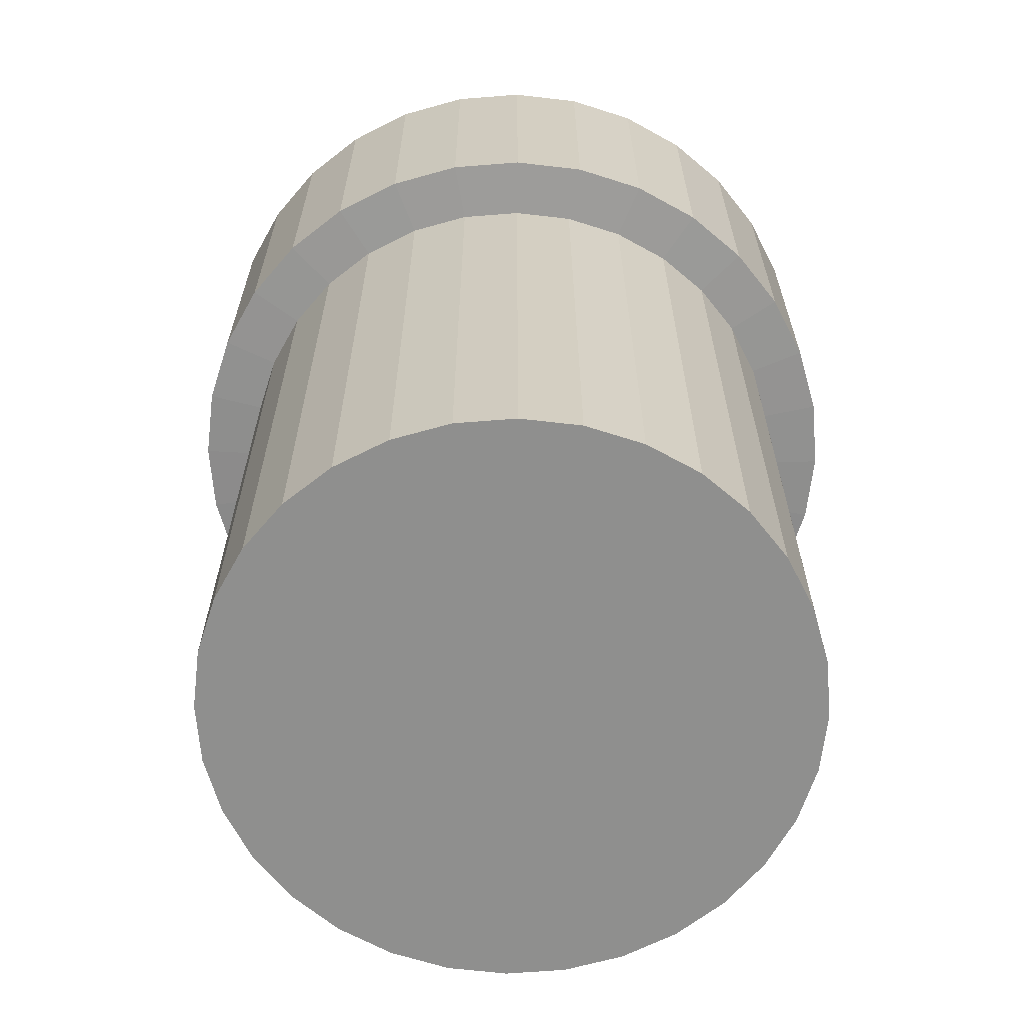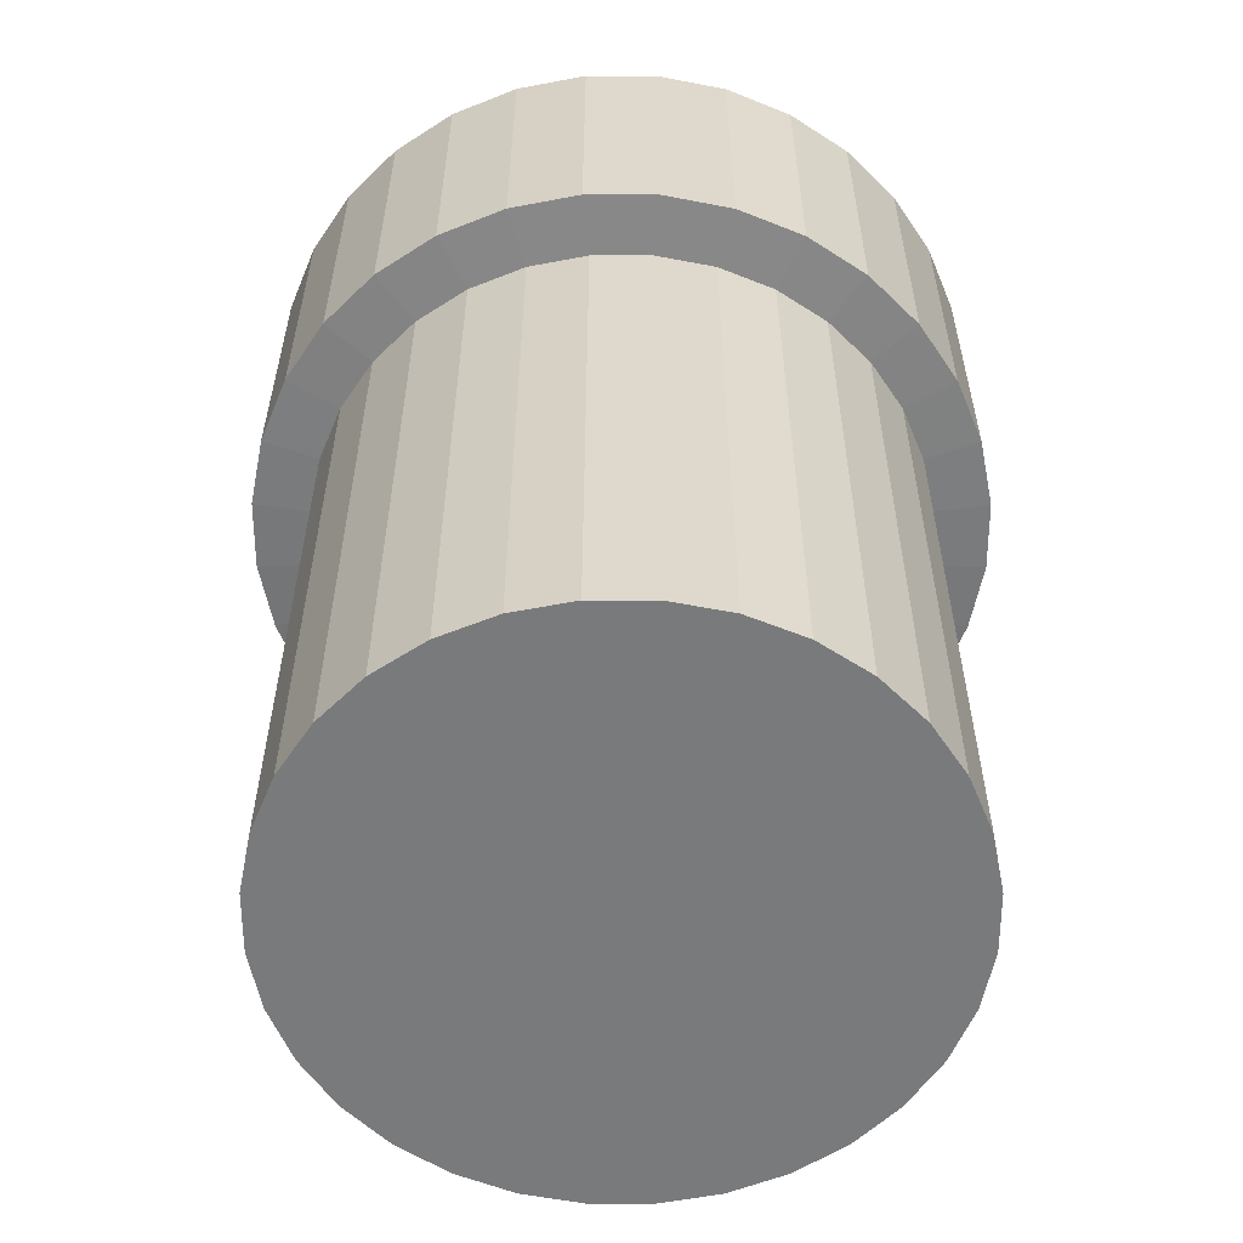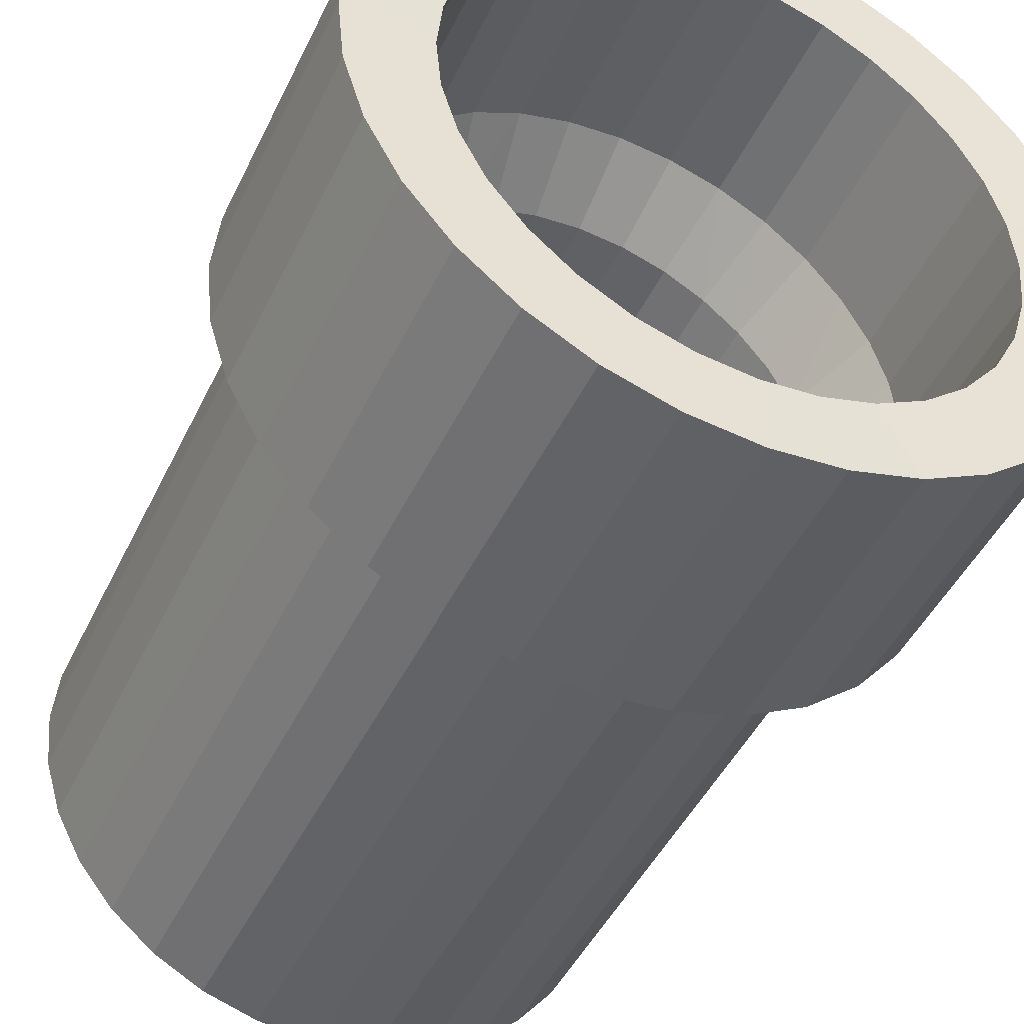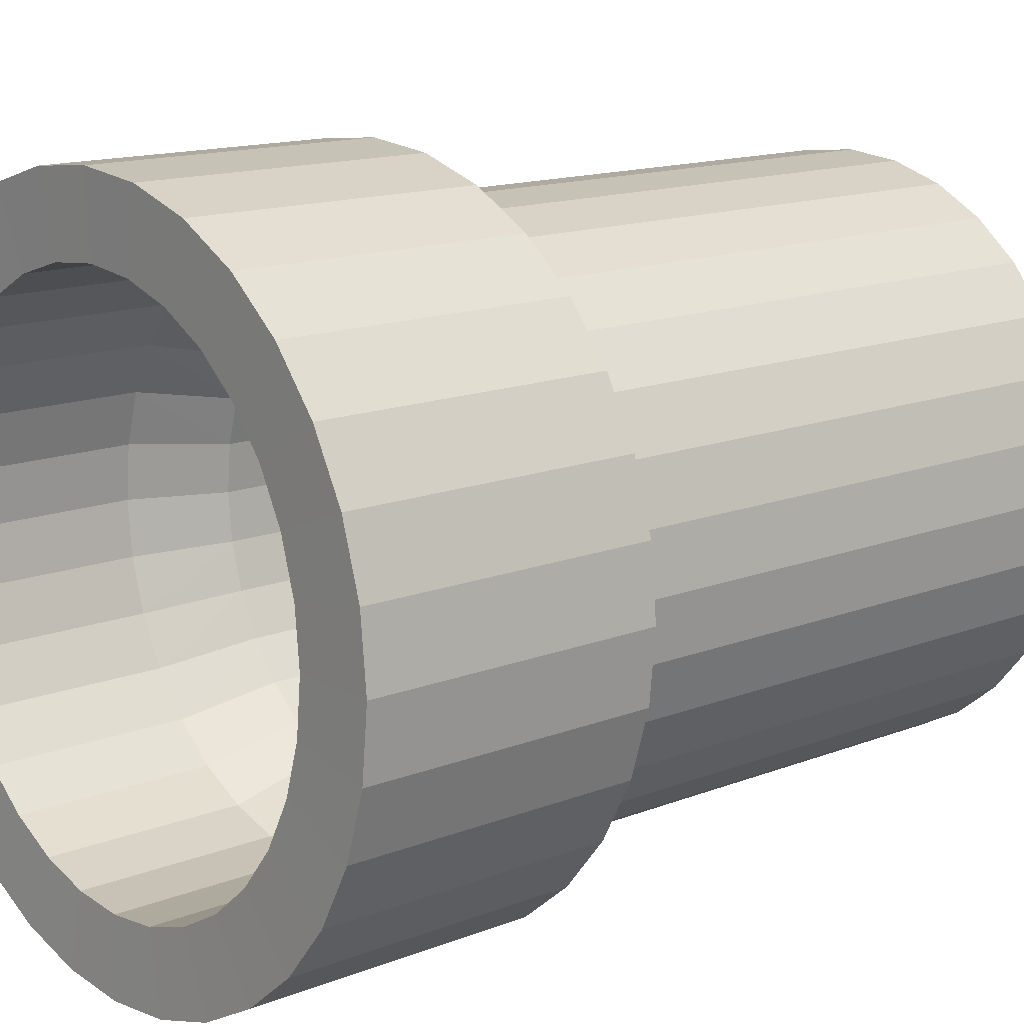
<metadata>
{"format":"obj","ext":"obj","renderer":"f3d","projection":"perspective","resolution":1024,"background":"white","views":[{"elev":-65.1,"azim":-102.3,"up":"+Y"},{"elev":-58.0,"azim":-151.9,"up":"+Y"},{"elev":-46.3,"azim":155.3,"up":"+Z"},{"elev":14.2,"azim":-130.8,"up":"+Z"}]}
</metadata>
<code>
o Cylinder
v 0 -0.2929 -0.2
v 0 0.1071 -0.2
v 0.03902 -0.2929 -0.1962
v 0.03902 0.1071 -0.1962
v 0.07654 -0.2929 -0.1848
v 0.07654 0.1071 -0.1848
v 0.1111 -0.2929 -0.1663
v 0.1111 0.1071 -0.1663
v 0.1414 -0.2929 -0.1414
v 0.1414 0.1071 -0.1414
v 0.1663 -0.2929 -0.1111
v 0.1663 0.1071 -0.1111
v 0.1848 -0.2929 -0.07654
v 0.1848 0.1071 -0.07654
v 0.1962 -0.2929 -0.03902
v 0.1962 0.1071 -0.03902
v 0.2 -0.2929 0
v 0.2 0.1071 -0
v 0.1962 -0.2929 0.03902
v 0.1962 0.1071 0.03902
v 0.1848 -0.2929 0.07654
v 0.1848 0.1071 0.07654
v 0.1663 -0.2929 0.1111
v 0.1663 0.1071 0.1111
v 0.1414 -0.2929 0.1414
v 0.1414 0.1071 0.1414
v 0.1111 -0.2929 0.1663
v 0.1111 0.1071 0.1663
v 0.07654 -0.2929 0.1848
v 0.07654 0.1071 0.1848
v 0.03902 -0.2929 0.1962
v 0.03902 0.1071 0.1962
v 0 -0.2929 0.2
v 0 0.1071 0.2
v -0.03902 -0.2929 0.1962
v -0.03902 0.1071 0.1962
v -0.07654 -0.2929 0.1848
v -0.07654 0.1071 0.1848
v -0.1111 -0.2929 0.1663
v -0.1111 0.1071 0.1663
v -0.1414 -0.2929 0.1414
v -0.1414 0.1071 0.1414
v -0.1663 -0.2929 0.1111
v -0.1663 0.1071 0.1111
v -0.1848 -0.2929 0.07654
v -0.1848 0.1071 0.07654
v -0.1962 -0.2929 0.03902
v -0.1962 0.1071 0.03902
v -0.2 -0.2929 0
v -0.2 0.1071 -0
v -0.1962 -0.2929 -0.03902
v -0.1962 0.1071 -0.03902
v -0.1848 -0.2929 -0.07654
v -0.1848 0.1071 -0.07654
v -0.1663 -0.2929 -0.1111
v -0.1663 0.1071 -0.1111
v -0.1414 -0.2929 -0.1414
v -0.1414 0.1071 -0.1414
v -0.1111 -0.2929 -0.1663
v -0.1111 0.1071 -0.1663
v -0.07654 -0.2929 -0.1848
v -0.07654 0.1071 -0.1848
v -0.03902 -0.2929 -0.1962
v -0.03902 0.1071 -0.1962
v 0.04644 0.1104 -0.2341
v 0 0.1104 -0.2387
v 0.09109 0.1104 -0.2205
v 0.1322 0.1104 -0.1985
v 0.1683 0.1104 -0.1688
v 0.1979 0.1104 -0.1326
v 0.2199 0.1104 -0.09134
v 0.2335 0.1104 -0.04657
v 0.238 0.1104 -0
v 0.2335 0.1104 0.04657
v 0.2199 0.1104 0.09134
v 0.1979 0.1104 0.1326
v 0.1683 0.1104 0.1688
v 0.1322 0.1104 0.1985
v 0.09109 0.1104 0.2205
v 0.04644 0.1104 0.2341
v 0 0.1104 0.2387
v -0.04644 0.1104 0.2341
v -0.09109 0.1104 0.2205
v -0.1322 0.1104 0.1985
v -0.1683 0.1104 0.1688
v -0.1979 0.1104 0.1326
v -0.2199 0.1104 0.09134
v -0.2335 0.1104 0.04657
v -0.238 0.1104 -0
v -0.2335 0.1104 -0.04657
v -0.2199 0.1104 -0.09134
v -0.1979 0.1104 -0.1326
v -0.1683 0.1104 -0.1688
v -0.1322 0.1104 -0.1985
v -0.09109 0.1104 -0.2205
v -0.04644 0.1104 -0.2341
v 0.04644 0.3051 -0.2341
v 0 0.3051 -0.2387
v 0.09109 0.3051 -0.2205
v 0.1322 0.3051 -0.1985
v 0.1683 0.3051 -0.1688
v 0.1979 0.3051 -0.1326
v 0.2199 0.3051 -0.09134
v 0.2335 0.3051 -0.04657
v 0.238 0.3051 -0
v 0.2335 0.3051 0.04657
v 0.2199 0.3051 0.09134
v 0.1979 0.3051 0.1326
v 0.1683 0.3051 0.1688
v 0.1322 0.3051 0.1985
v 0.09109 0.3051 0.2205
v 0.04644 0.3051 0.2341
v 0 0.3051 0.2387
v -0.04644 0.3051 0.2341
v -0.09109 0.3051 0.2205
v -0.1322 0.3051 0.1985
v -0.1683 0.3051 0.1688
v -0.1979 0.3051 0.1326
v -0.2199 0.3051 0.09134
v -0.2335 0.3051 0.04657
v -0.238 0.3051 -0
v -0.2335 0.3051 -0.04657
v -0.2199 0.3051 -0.09134
v -0.1979 0.3051 -0.1326
v -0.1683 0.3051 -0.1688
v -0.1322 0.3051 -0.1985
v -0.09109 0.3051 -0.2205
v -0.04644 0.3051 -0.2341
v 0.03535 0.3035 -0.1825
v 0 0.3035 -0.186
v 0.06935 0.3035 -0.1719
v 0.1007 0.3035 -0.1547
v 0.1281 0.3035 -0.1316
v 0.1507 0.3035 -0.1034
v 0.1674 0.3035 -0.0712
v 0.1777 0.3035 -0.0363
v 0.1812 0.3035 -0
v 0.1777 0.3035 0.0363
v 0.1674 0.3035 0.0712
v 0.1507 0.3035 0.1034
v 0.1281 0.3035 0.1316
v 0.1007 0.3035 0.1547
v 0.06935 0.3035 0.1719
v 0.03535 0.3035 0.1825
v 0 0.3035 0.186
v -0.03535 0.3035 0.1825
v -0.06935 0.3035 0.1719
v -0.1007 0.3035 0.1547
v -0.1281 0.3035 0.1316
v -0.1507 0.3035 0.1034
v -0.1674 0.3035 0.0712
v -0.1777 0.3035 0.0363
v -0.1812 0.3035 -0
v -0.1777 0.3035 -0.0363
v -0.1674 0.3035 -0.0712
v -0.1507 0.3035 -0.1034
v -0.1281 0.3035 -0.1316
v -0.1007 0.3035 -0.1547
v -0.06935 0.3035 -0.1719
v -0.03535 0.3035 -0.1825
v 0.03535 0.1685 -0.1825
v 0 0.1685 -0.186
v 0.06935 0.1685 -0.1719
v 0.1007 0.1685 -0.1547
v 0.1281 0.1685 -0.1316
v 0.1507 0.1685 -0.1034
v 0.1674 0.1685 -0.0712
v 0.1777 0.1685 -0.0363
v 0.1812 0.1685 -0
v 0.1777 0.1685 0.0363
v 0.1674 0.1685 0.0712
v 0.1507 0.1685 0.1034
v 0.1281 0.1685 0.1316
v 0.1007 0.1685 0.1547
v 0.06935 0.1685 0.1719
v 0.03535 0.1685 0.1825
v 0 0.1685 0.186
v -0.03535 0.1685 0.1825
v -0.06935 0.1685 0.1719
v -0.1007 0.1685 0.1547
v -0.1281 0.1685 0.1316
v -0.1507 0.1685 0.1034
v -0.1674 0.1685 0.0712
v -0.1777 0.1685 0.0363
v -0.1812 0.1685 -0
v -0.1777 0.1685 -0.0363
v -0.1674 0.1685 -0.0712
v -0.1507 0.1685 -0.1034
v -0.1281 0.1685 -0.1316
v -0.1007 0.1685 -0.1547
v -0.06935 0.1685 -0.1719
v -0.03535 0.1685 -0.1825
v 0.03055 0.1089 -0.1601
v 0 0.1089 -0.1632
v 0.05993 0.1089 -0.1508
v 0.087 0.1089 -0.1357
v 0.1107 0.1089 -0.1154
v 0.1302 0.1089 -0.09067
v 0.1447 0.1089 -0.06246
v 0.1536 0.1089 -0.03184
v 0.1566 0.1089 -0
v 0.1536 0.1089 0.03184
v 0.1447 0.1089 0.06246
v 0.1302 0.1089 0.09067
v 0.1107 0.1089 0.1154
v 0.087 0.1089 0.1357
v 0.05993 0.1089 0.1508
v 0.03055 0.1089 0.1601
v 0 0.1089 0.1632
v -0.03055 0.1089 0.1601
v -0.05993 0.1089 0.1508
v -0.087 0.1089 0.1357
v -0.1107 0.1089 0.1154
v -0.1302 0.1089 0.09067
v -0.1447 0.1089 0.06246
v -0.1536 0.1089 0.03184
v -0.1566 0.1089 -0
v -0.1536 0.1089 -0.03184
v -0.1447 0.1089 -0.06246
v -0.1302 0.1089 -0.09067
v -0.1107 0.1089 -0.1154
v -0.087 0.1089 -0.1357
v -0.05993 0.1089 -0.1508
v -0.03055 0.1089 -0.1601
v 0.03055 -0.2854 -0.1601
v 0 -0.2854 -0.1632
v 0.05993 -0.2854 -0.1508
v 0.087 -0.2854 -0.1357
v 0.1107 -0.2854 -0.1154
v 0.1302 -0.2854 -0.09067
v 0.1447 -0.2854 -0.06246
v 0.1536 -0.2854 -0.03184
v 0.1566 -0.2854 0
v 0.1536 -0.2854 0.03184
v 0.1447 -0.2854 0.06246
v 0.1302 -0.2854 0.09067
v 0.1107 -0.2854 0.1154
v 0.087 -0.2854 0.1357
v 0.05993 -0.2854 0.1508
v 0.03055 -0.2854 0.1601
v 0 -0.2854 0.1632
v -0.03055 -0.2854 0.1601
v -0.05993 -0.2854 0.1508
v -0.087 -0.2854 0.1357
v -0.1107 -0.2854 0.1154
v -0.1302 -0.2854 0.09067
v -0.1447 -0.2854 0.06246
v -0.1536 -0.2854 0.03184
v -0.1566 -0.2854 0
v -0.1536 -0.2854 -0.03184
v -0.1447 -0.2854 -0.06246
v -0.1302 -0.2854 -0.09067
v -0.1107 -0.2854 -0.1154
v -0.087 -0.2854 -0.1357
v -0.05993 -0.2854 -0.1508
v -0.03055 -0.2854 -0.1601
f 2 3 1
f 4 5 3
f 6 7 5
f 8 9 7
f 10 11 9
f 12 13 11
f 14 15 13
f 16 17 15
f 18 19 17
f 20 21 19
f 22 23 21
f 24 25 23
f 26 27 25
f 28 29 27
f 30 31 29
f 32 33 31
f 34 35 33
f 36 37 35
f 38 39 37
f 40 41 39
f 42 43 41
f 44 45 43
f 46 47 45
f 48 49 47
f 50 51 49
f 52 53 51
f 54 55 53
f 56 57 55
f 58 59 57
f 60 61 59
f 10 70 12
f 62 63 61
f 64 1 63
f 31 47 63
f 76 109 77
f 30 78 79
f 46 88 48
f 2 65 4
f 2 96 66
f 22 74 75
f 38 84 40
f 58 92 93
f 12 71 14
f 32 79 80
f 48 89 50
f 4 67 6
f 24 75 76
f 40 85 42
f 60 93 94
f 14 72 16
f 34 80 81
f 52 89 90
f 6 68 8
f 26 76 77
f 42 86 44
f 62 94 95
f 16 73 18
f 34 82 36
f 54 90 91
f 8 69 10
f 28 77 78
f 44 87 46
f 64 95 96
f 20 73 74
f 36 83 38
f 56 91 92
f 118 151 119
f 90 123 91
f 77 110 78
f 91 124 92
f 78 111 79
f 66 97 65
f 92 125 93
f 80 111 112
f 65 99 67
f 93 126 94
f 80 113 81
f 67 100 68
f 94 127 95
f 81 114 82
f 68 101 69
f 95 128 96
f 82 115 83
f 69 102 70
f 96 98 66
f 83 116 84
f 70 103 71
f 84 117 85
f 71 104 72
f 85 118 86
f 72 105 73
f 86 119 87
f 73 106 74
f 87 120 88
f 74 107 75
f 88 121 89
f 75 108 76
f 89 122 90
f 147 180 148
f 106 137 138
f 119 152 120
f 107 138 139
f 120 153 121
f 108 139 140
f 122 153 154
f 109 140 141
f 123 154 155
f 110 141 142
f 124 155 156
f 111 142 143
f 98 129 97
f 125 156 157
f 112 143 144
f 97 131 99
f 126 157 158
f 113 144 145
f 99 132 100
f 127 158 159
f 113 146 114
f 100 133 101
f 128 159 160
f 114 147 115
f 101 134 102
f 98 160 130
f 115 148 116
f 102 135 103
f 116 149 117
f 103 136 104
f 117 150 118
f 104 137 105
f 182 215 183
f 134 167 135
f 148 181 149
f 135 168 136
f 149 182 150
f 136 169 137
f 150 183 151
f 137 170 138
f 151 184 152
f 138 171 139
f 152 185 153
f 139 172 140
f 153 186 154
f 140 173 141
f 154 187 155
f 141 174 142
f 155 188 156
f 142 175 143
f 129 162 161
f 156 189 157
f 143 176 144
f 129 163 131
f 157 190 158
f 144 177 145
f 131 164 132
f 158 191 159
f 145 178 146
f 132 165 133
f 159 192 160
f 146 179 147
f 133 166 134
f 160 162 130
f 217 250 218
f 170 201 202
f 183 216 184
f 171 202 203
f 184 217 185
f 172 203 204
f 186 217 218
f 173 204 205
f 187 218 219
f 174 205 206
f 188 219 220
f 175 206 207
f 162 193 161
f 189 220 221
f 176 207 208
f 161 195 163
f 190 221 222
f 177 208 209
f 163 196 164
f 191 222 223
f 177 210 178
f 164 197 165
f 192 223 224
f 178 211 179
f 165 198 166
f 162 224 194
f 179 212 180
f 166 199 167
f 180 213 181
f 167 200 168
f 181 214 182
f 168 201 169
f 2 4 3
f 204 237 205
f 218 251 219
f 205 238 206
f 219 252 220
f 206 239 207
f 193 226 225
f 220 253 221
f 207 240 208
f 193 227 195
f 221 254 222
f 209 240 241
f 195 228 196
f 222 255 223
f 210 241 242
f 196 229 197
f 223 256 224
f 210 243 211
f 197 230 198
f 194 256 226
f 211 244 212
f 198 231 199
f 212 245 213
f 199 232 200
f 213 246 214
f 200 233 201
f 214 247 215
f 201 234 202
f 215 248 216
f 202 235 203
f 217 248 249
f 203 236 204
f 4 6 5
f 6 8 7
f 8 10 9
f 10 12 11
f 12 14 13
f 14 16 15
f 16 18 17
f 18 20 19
f 20 22 21
f 22 24 23
f 24 26 25
f 26 28 27
f 28 30 29
f 30 32 31
f 32 34 33
f 34 36 35
f 36 38 37
f 38 40 39
f 40 42 41
f 42 44 43
f 44 46 45
f 46 48 47
f 48 50 49
f 50 52 51
f 52 54 53
f 54 56 55
f 56 58 57
f 58 60 59
f 60 62 61
f 10 69 70
f 62 64 63
f 64 2 1
f 63 1 3
f 3 5 7
f 7 9 11
f 11 13 15
f 15 17 19
f 19 21 23
f 23 25 27
f 27 29 31
f 31 33 35
f 35 37 39
f 39 41 43
f 43 45 47
f 47 49 51
f 51 53 55
f 55 57 59
f 59 61 63
f 63 3 15
f 3 7 15
f 7 11 15
f 15 19 31
f 19 23 31
f 23 27 31
f 31 35 47
f 35 39 47
f 39 43 47
f 47 51 63
f 51 55 63
f 55 59 63
f 63 15 31
f 76 108 109
f 30 28 78
f 46 87 88
f 2 66 65
f 2 64 96
f 22 20 74
f 38 83 84
f 58 56 92
f 12 70 71
f 32 30 79
f 48 88 89
f 4 65 67
f 24 22 75
f 40 84 85
f 60 58 93
f 14 71 72
f 34 32 80
f 52 50 89
f 6 67 68
f 26 24 76
f 42 85 86
f 62 60 94
f 16 72 73
f 34 81 82
f 54 52 90
f 8 68 69
f 28 26 77
f 44 86 87
f 64 62 95
f 20 18 73
f 36 82 83
f 56 54 91
f 118 150 151
f 90 122 123
f 77 109 110
f 91 123 124
f 78 110 111
f 66 98 97
f 92 124 125
f 80 79 111
f 65 97 99
f 93 125 126
f 80 112 113
f 67 99 100
f 94 126 127
f 81 113 114
f 68 100 101
f 95 127 128
f 82 114 115
f 69 101 102
f 96 128 98
f 83 115 116
f 70 102 103
f 84 116 117
f 71 103 104
f 85 117 118
f 72 104 105
f 86 118 119
f 73 105 106
f 87 119 120
f 74 106 107
f 88 120 121
f 75 107 108
f 89 121 122
f 147 179 180
f 106 105 137
f 119 151 152
f 107 106 138
f 120 152 153
f 108 107 139
f 122 121 153
f 109 108 140
f 123 122 154
f 110 109 141
f 124 123 155
f 111 110 142
f 98 130 129
f 125 124 156
f 112 111 143
f 97 129 131
f 126 125 157
f 113 112 144
f 99 131 132
f 127 126 158
f 113 145 146
f 100 132 133
f 128 127 159
f 114 146 147
f 101 133 134
f 98 128 160
f 115 147 148
f 102 134 135
f 116 148 149
f 103 135 136
f 117 149 150
f 104 136 137
f 182 214 215
f 134 166 167
f 148 180 181
f 135 167 168
f 149 181 182
f 136 168 169
f 150 182 183
f 137 169 170
f 151 183 184
f 138 170 171
f 152 184 185
f 139 171 172
f 153 185 186
f 140 172 173
f 154 186 187
f 141 173 174
f 155 187 188
f 142 174 175
f 129 130 162
f 156 188 189
f 143 175 176
f 129 161 163
f 157 189 190
f 144 176 177
f 131 163 164
f 158 190 191
f 145 177 178
f 132 164 165
f 159 191 192
f 146 178 179
f 133 165 166
f 160 192 162
f 217 249 250
f 170 169 201
f 183 215 216
f 171 170 202
f 184 216 217
f 172 171 203
f 186 185 217
f 173 172 204
f 187 186 218
f 174 173 205
f 188 187 219
f 175 174 206
f 162 194 193
f 189 188 220
f 176 175 207
f 161 193 195
f 190 189 221
f 177 176 208
f 163 195 196
f 191 190 222
f 177 209 210
f 164 196 197
f 192 191 223
f 178 210 211
f 165 197 198
f 162 192 224
f 179 211 212
f 166 198 199
f 180 212 213
f 167 199 200
f 181 213 214
f 168 200 201
f 204 236 237
f 218 250 251
f 205 237 238
f 219 251 252
f 206 238 239
f 193 194 226
f 220 252 253
f 207 239 240
f 193 225 227
f 221 253 254
f 209 208 240
f 195 227 228
f 222 254 255
f 210 209 241
f 196 228 229
f 223 255 256
f 210 242 243
f 197 229 230
f 194 224 256
f 211 243 244
f 198 230 231
f 212 244 245
f 199 231 232
f 213 245 246
f 200 232 233
f 214 246 247
f 201 233 234
f 215 247 248
f 202 234 235
f 217 216 248
f 203 235 236

</code>
